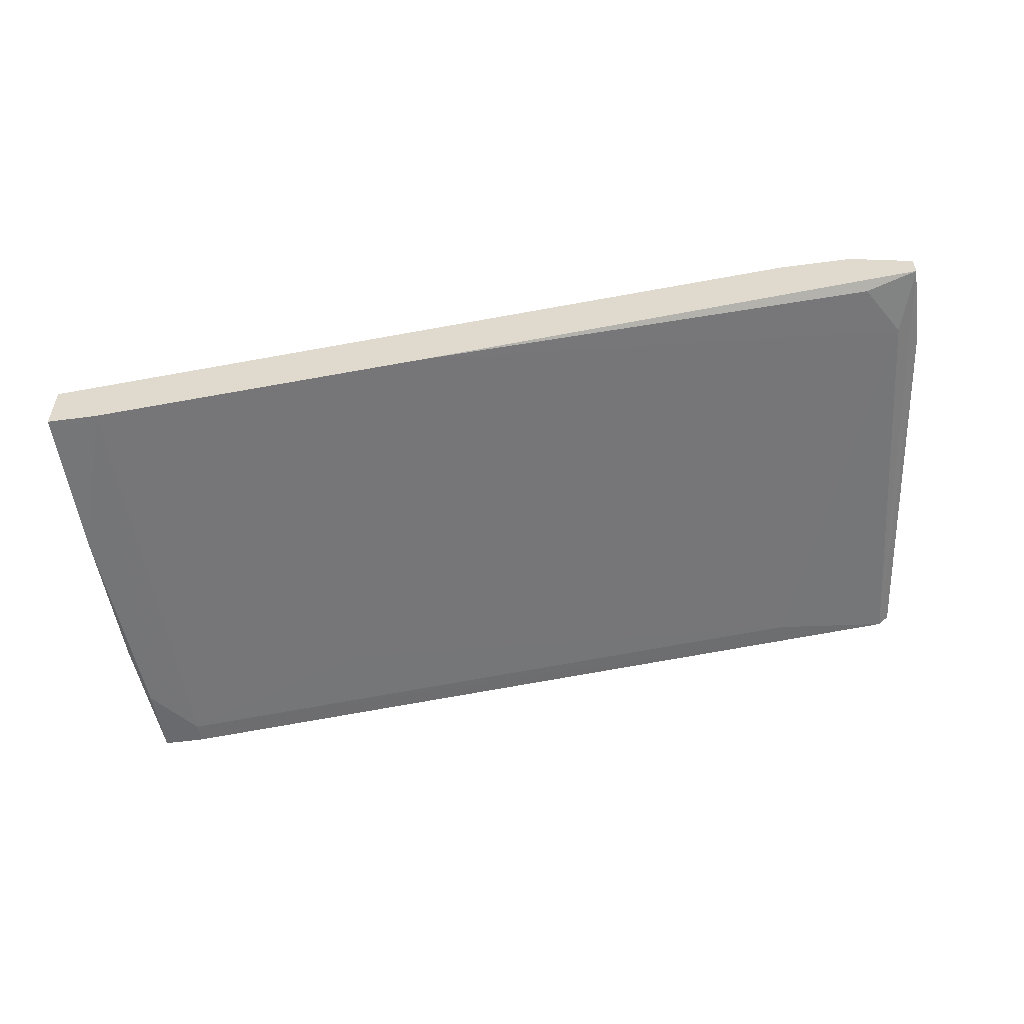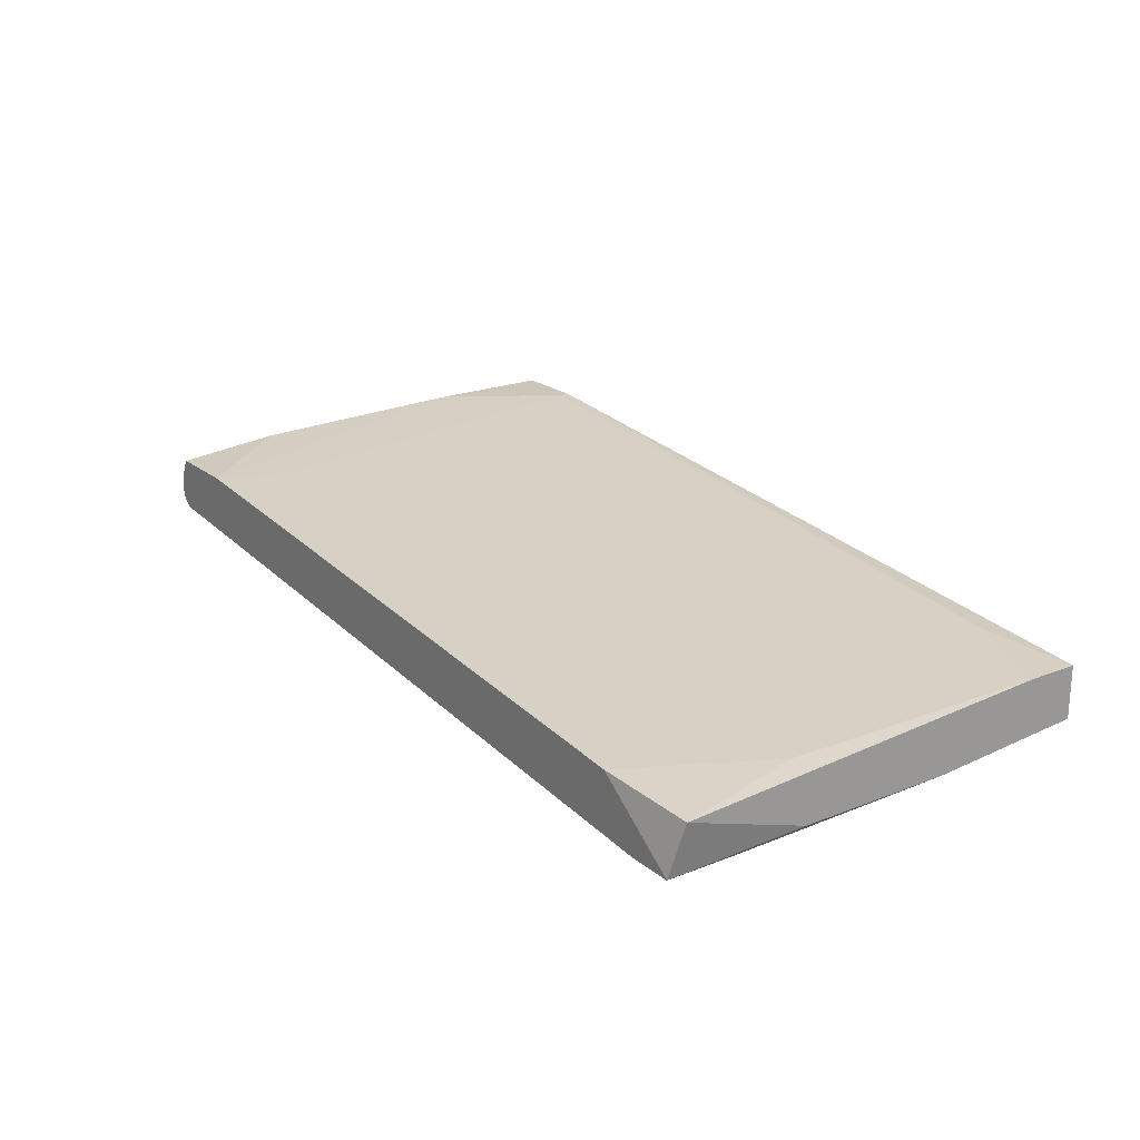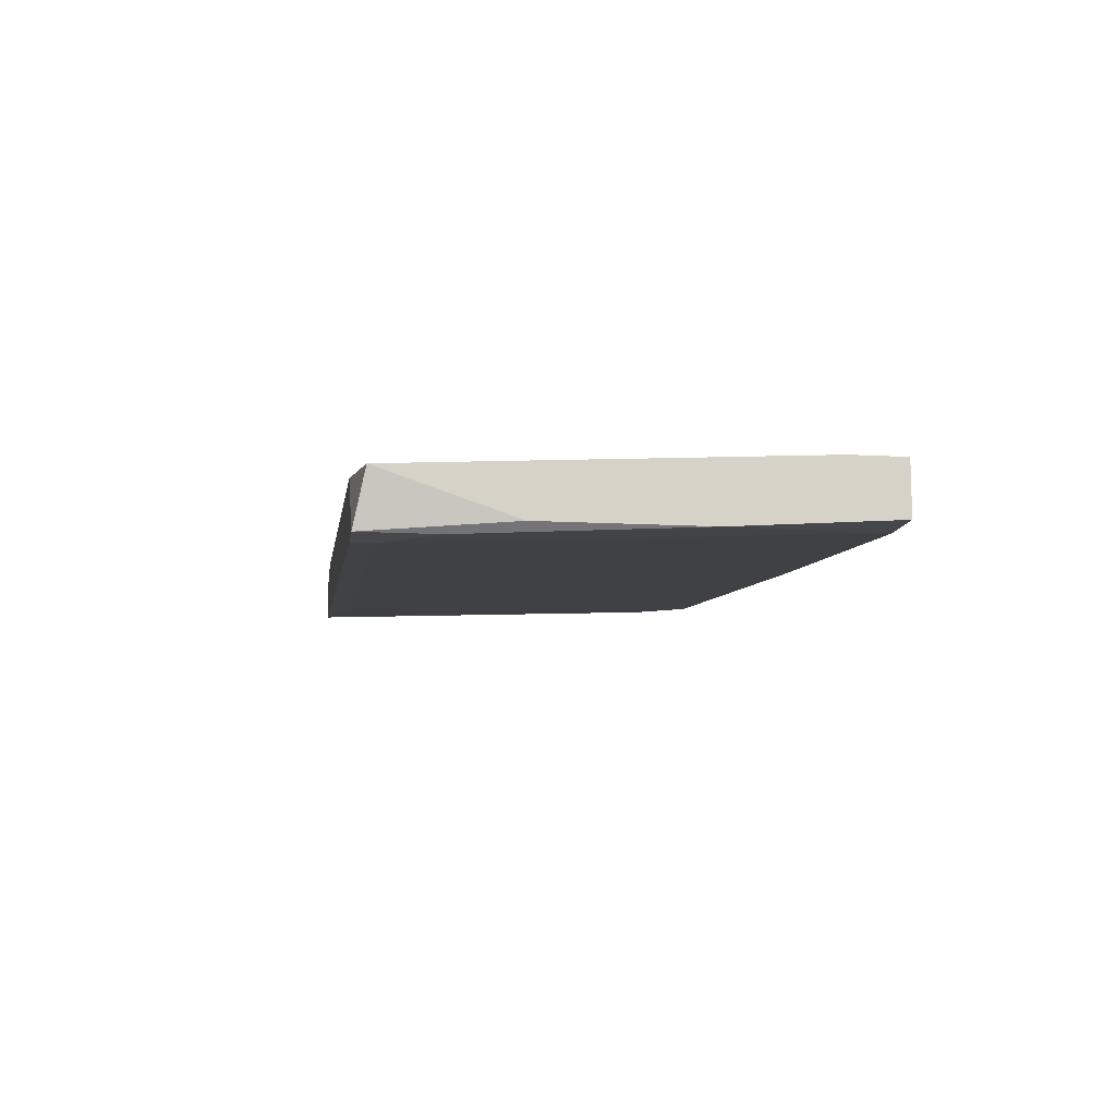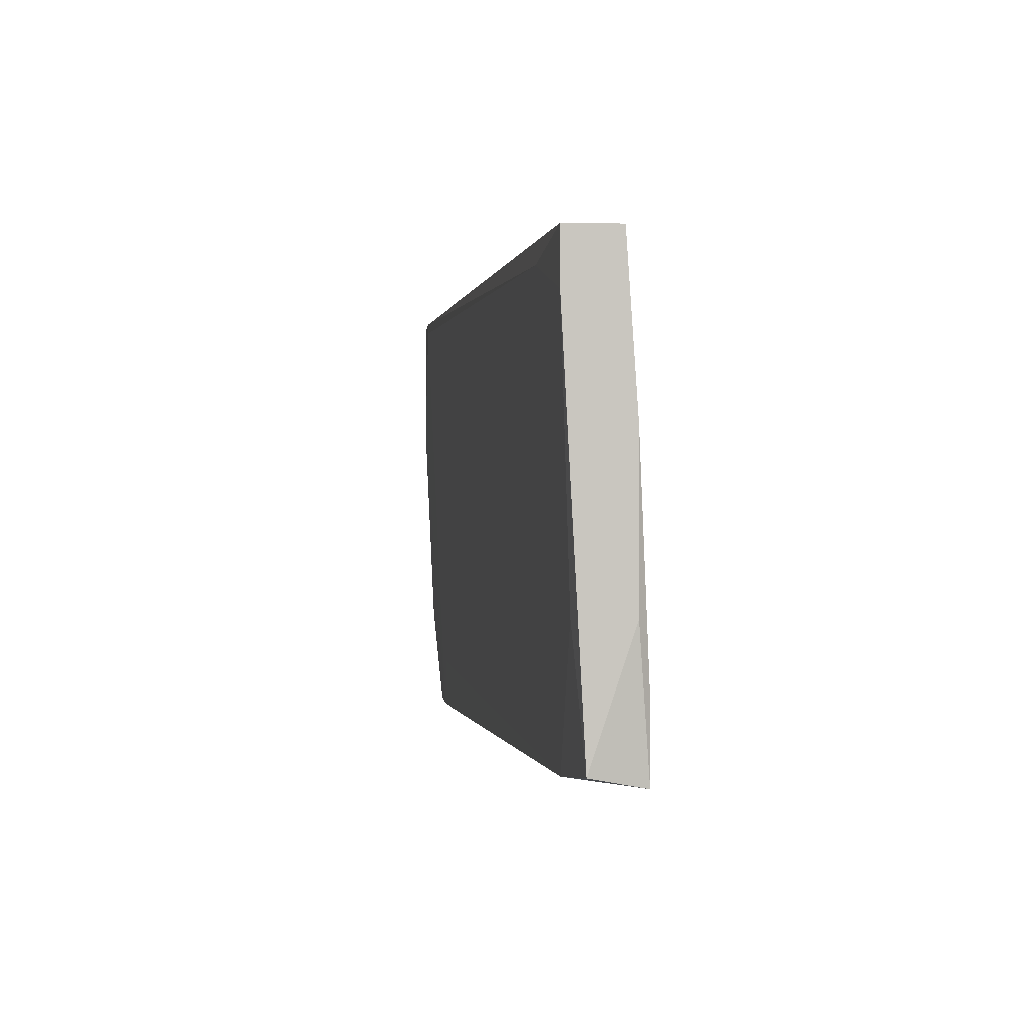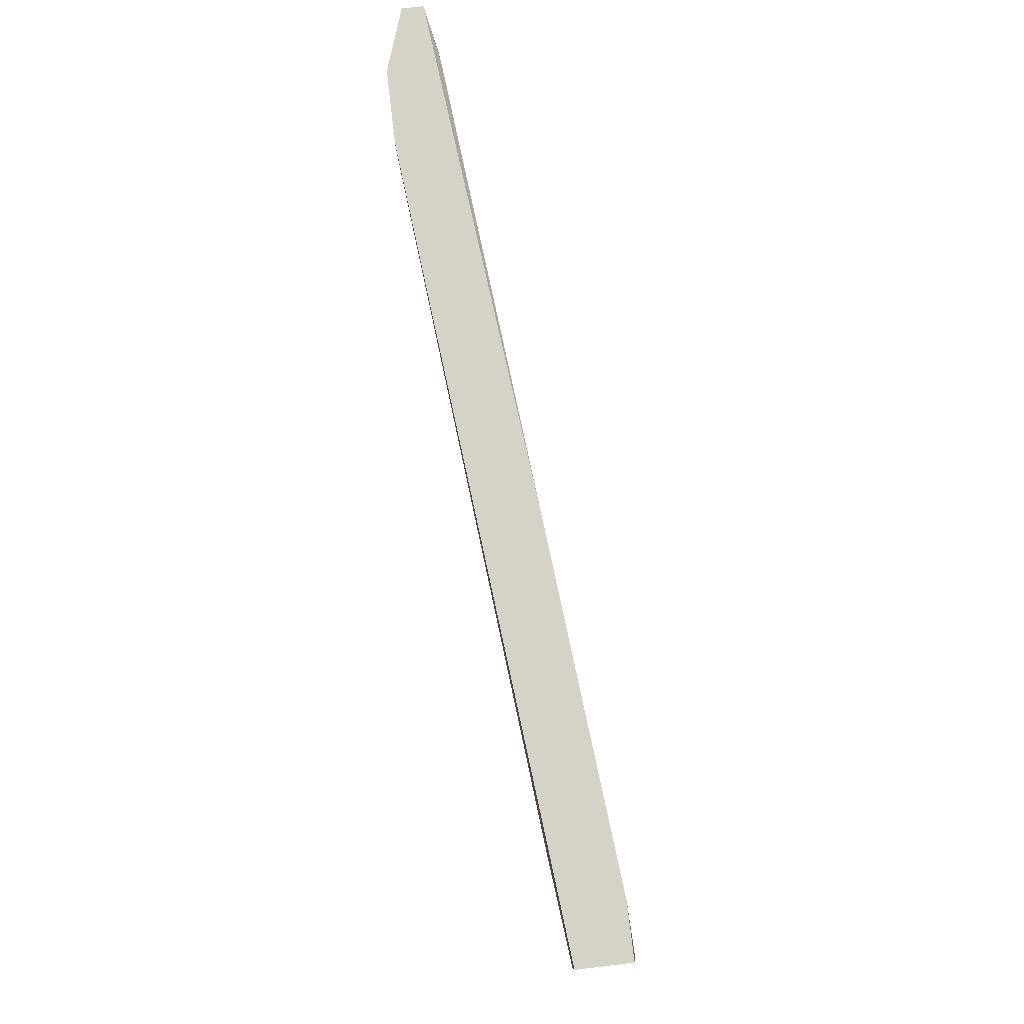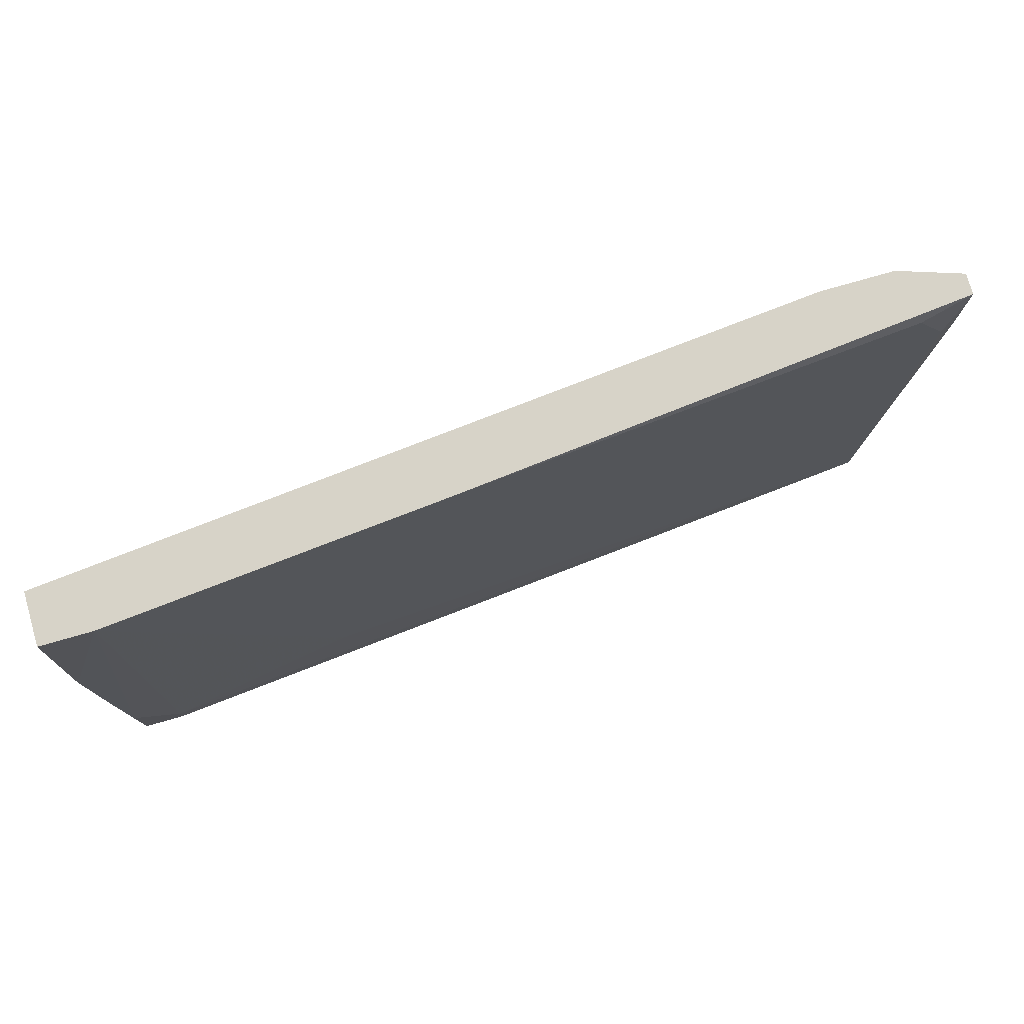
<metadata>
{"format":"obj","ext":"obj","renderer":"f3d","projection":"perspective","resolution":1024,"background":"white","views":[{"elev":-53.0,"azim":8.3,"up":"+Y"},{"elev":20.8,"azim":-125.6,"up":"+Y"},{"elev":-11.3,"azim":-98.0,"up":"+Y"},{"elev":-0.5,"azim":-94.8,"up":"+Z"},{"elev":77.9,"azim":-96.8,"up":"+Z"},{"elev":76.9,"azim":-16.0,"up":"+Z"}]}
</metadata>
<code>
v 0.0276 -0.001937 0.009901
v 0.0276 -0.009545 -0.002783
v 0.0276 -0.003206 -0.002783
v 0.0276 -0.00701 0.05048
v 0.01872 -0.003206 -0.002783
v 0.02888 -0.008278 -0.002783
v 0.02888 -0.005741 -0.002783
v -0.07638 -0.01715 0.01371
v -0.07638 -0.01715 0.03272
v -0.07638 -0.009545 0.04541
v -0.07638 -0.009545 0.05175
v -0.07638 -0.01208 -0.001512
v -0.07638 -0.01588 0.05175
v -0.07511 -0.01842 0.0061
v -0.07511 -0.01842 -0.002783
v -0.02818 -0.01208 0.05175
v -0.04594 -0.01588 0.007365
v -0.06497 -0.01081 -0.002783
v -0.06497 -0.008278 0.04921
v 0.03141 -0.00701 0.04414
v -0.07385 -0.01081 0.01371
v 0.01366 -0.01081 -0.000242
v 0.02634 -0.000668 0.05175
v 0.02634 -0.000668 0.03653
v 0.01746 -0.000668 0.05048
v 0.01746 -0.000668 0.05175
v 0.03395 -0.005741 0.0416
v 0.03395 -0.005741 0.05175
v 0.03395 -0.003206 0.0416
v 0.03395 -0.003206 0.05175
v 0.01492 -0.003206 0.003559
v -0.07003 -0.01588 0.05175
v -0.07003 -0.01842 -0.000242
v -0.07003 -0.01842 -0.002783
f 13 8 9
f 15 5 2
f 23 11 32
f 2 5 3
f 5 15 18
f 15 12 18
f 11 12 13
f 32 11 13
f 23 32 28
f 12 11 10
f 14 15 33
f 32 14 33
f 29 3 1
f 3 5 1
f 33 2 22
f 2 3 6
f 28 4 20
f 2 28 20
f 22 2 20
f 25 23 24
f 5 25 24
f 23 29 24
f 1 5 24
f 29 1 24
f 15 14 8
f 12 15 8
f 13 12 8
f 10 11 19
f 29 23 30
f 23 28 30
f 28 29 30
f 32 33 17
f 33 22 17
f 22 20 17
f 28 2 27
f 29 28 27
f 2 6 27
f 6 29 27
f 18 12 21
f 12 10 21
f 19 25 21
f 10 19 21
f 3 29 7
f 6 3 7
f 29 6 7
f 25 5 31
f 5 18 31
f 18 21 31
f 21 25 31
f 11 23 26
f 23 25 26
f 19 11 26
f 25 19 26
f 15 2 34
f 33 15 34
f 2 33 34
f 4 28 16
f 28 32 16
f 20 4 16
f 32 17 16
f 17 20 16
f 14 32 9
f 32 13 9
f 8 14 9

</code>
